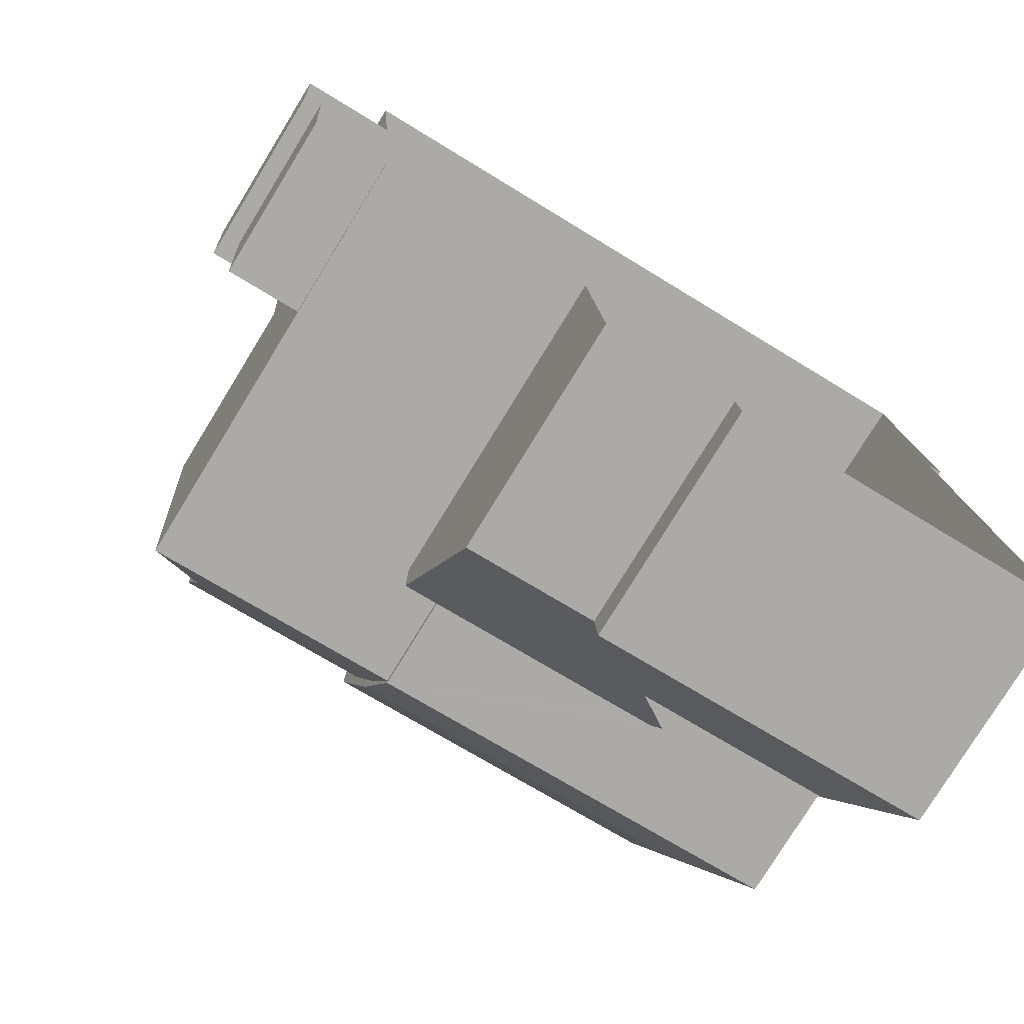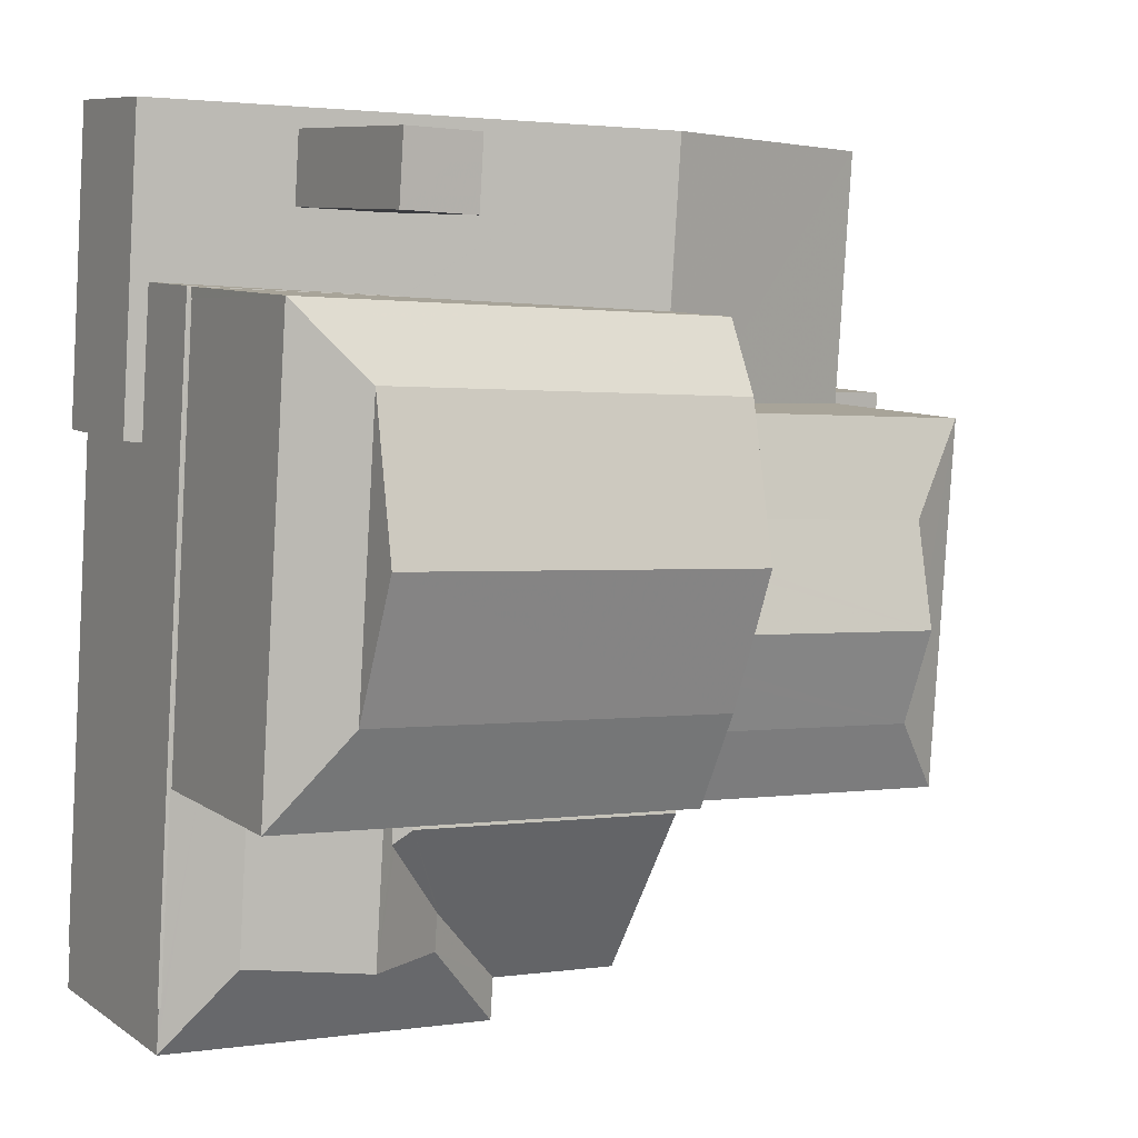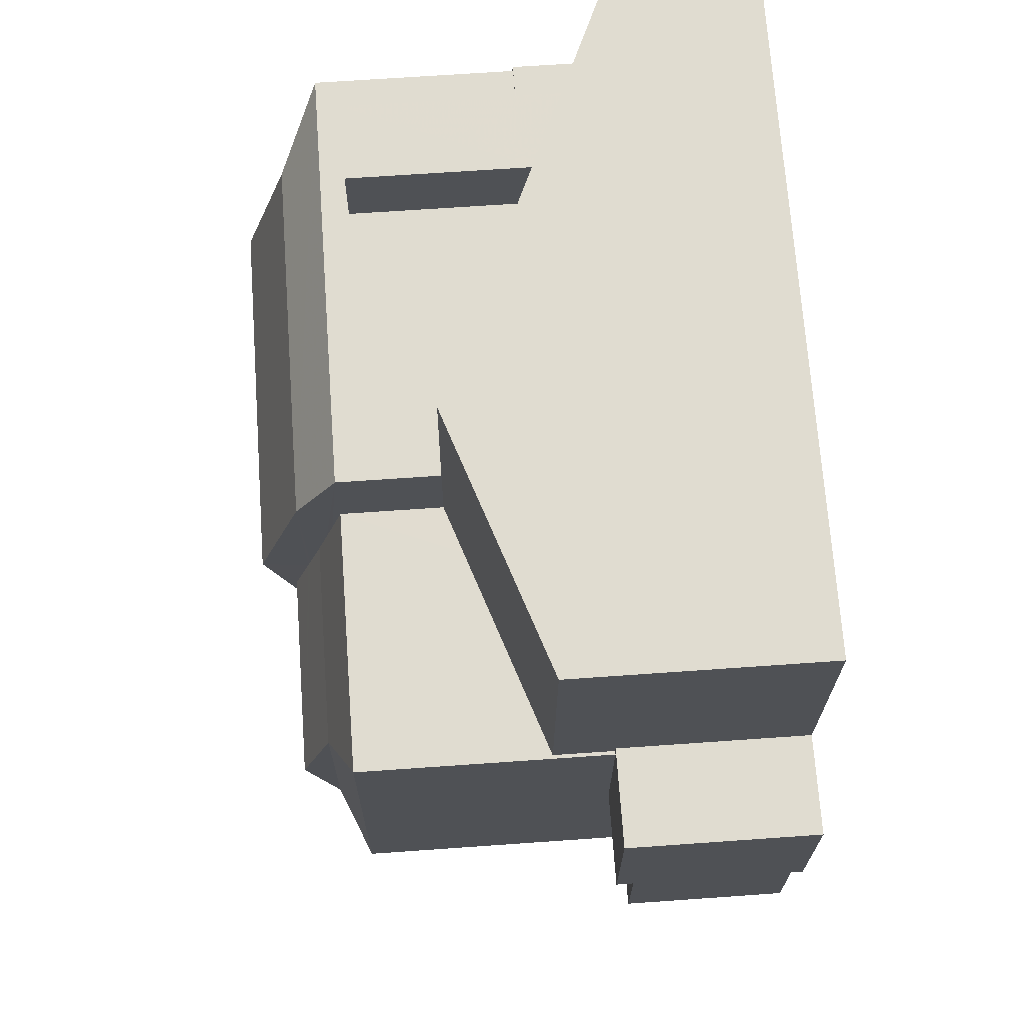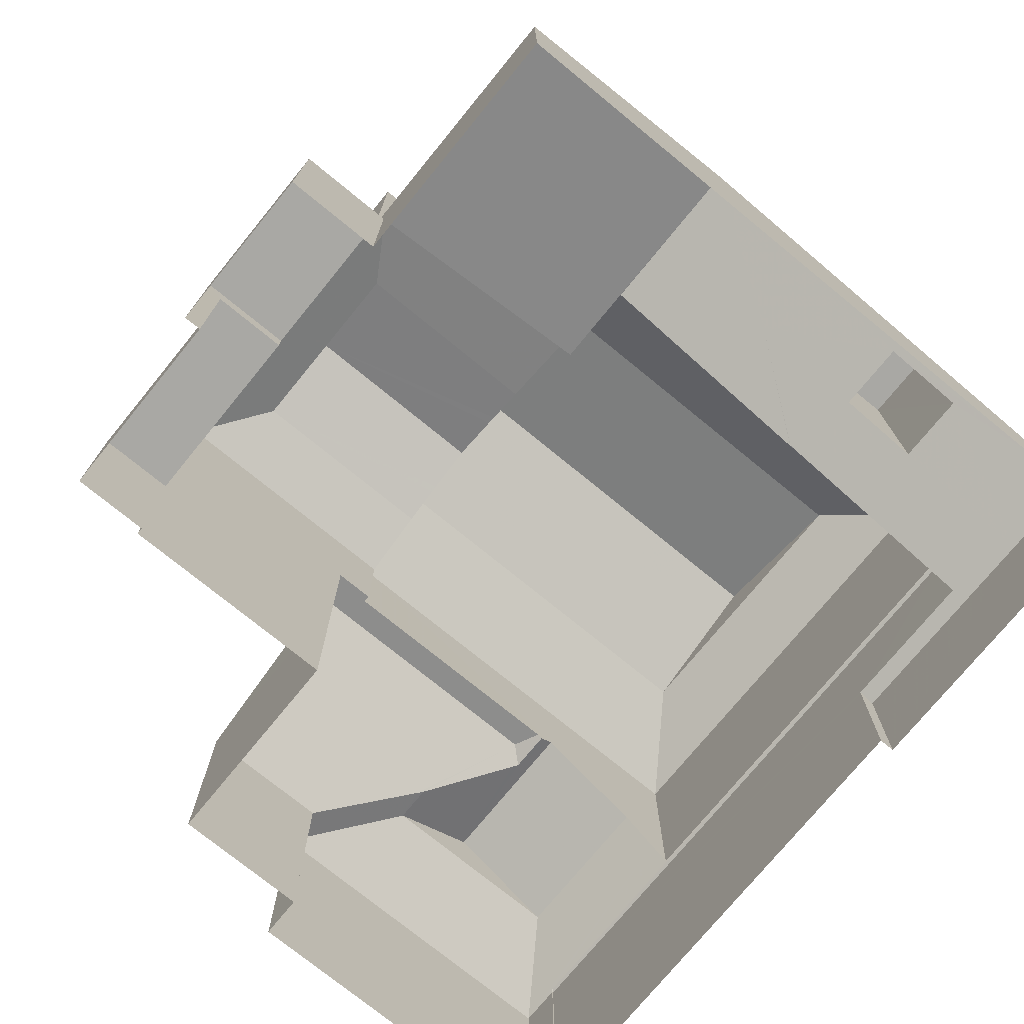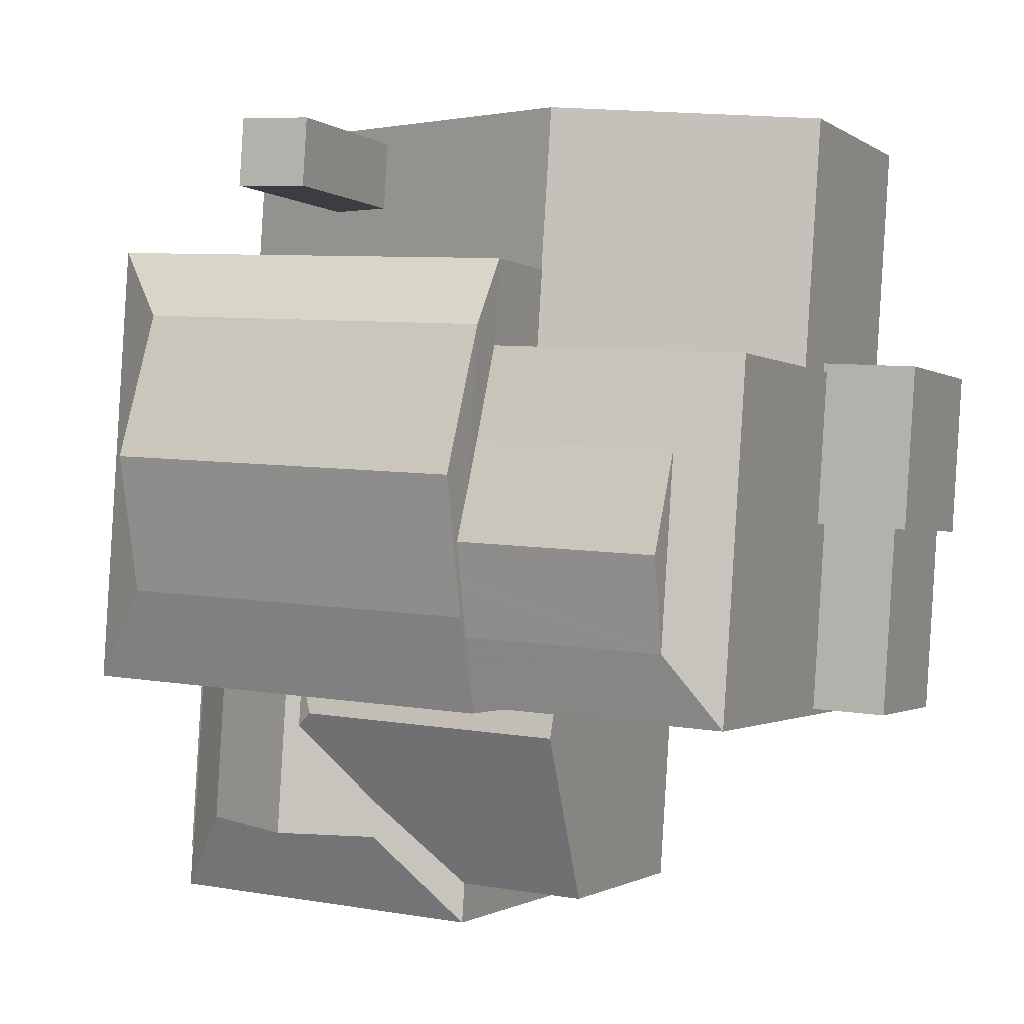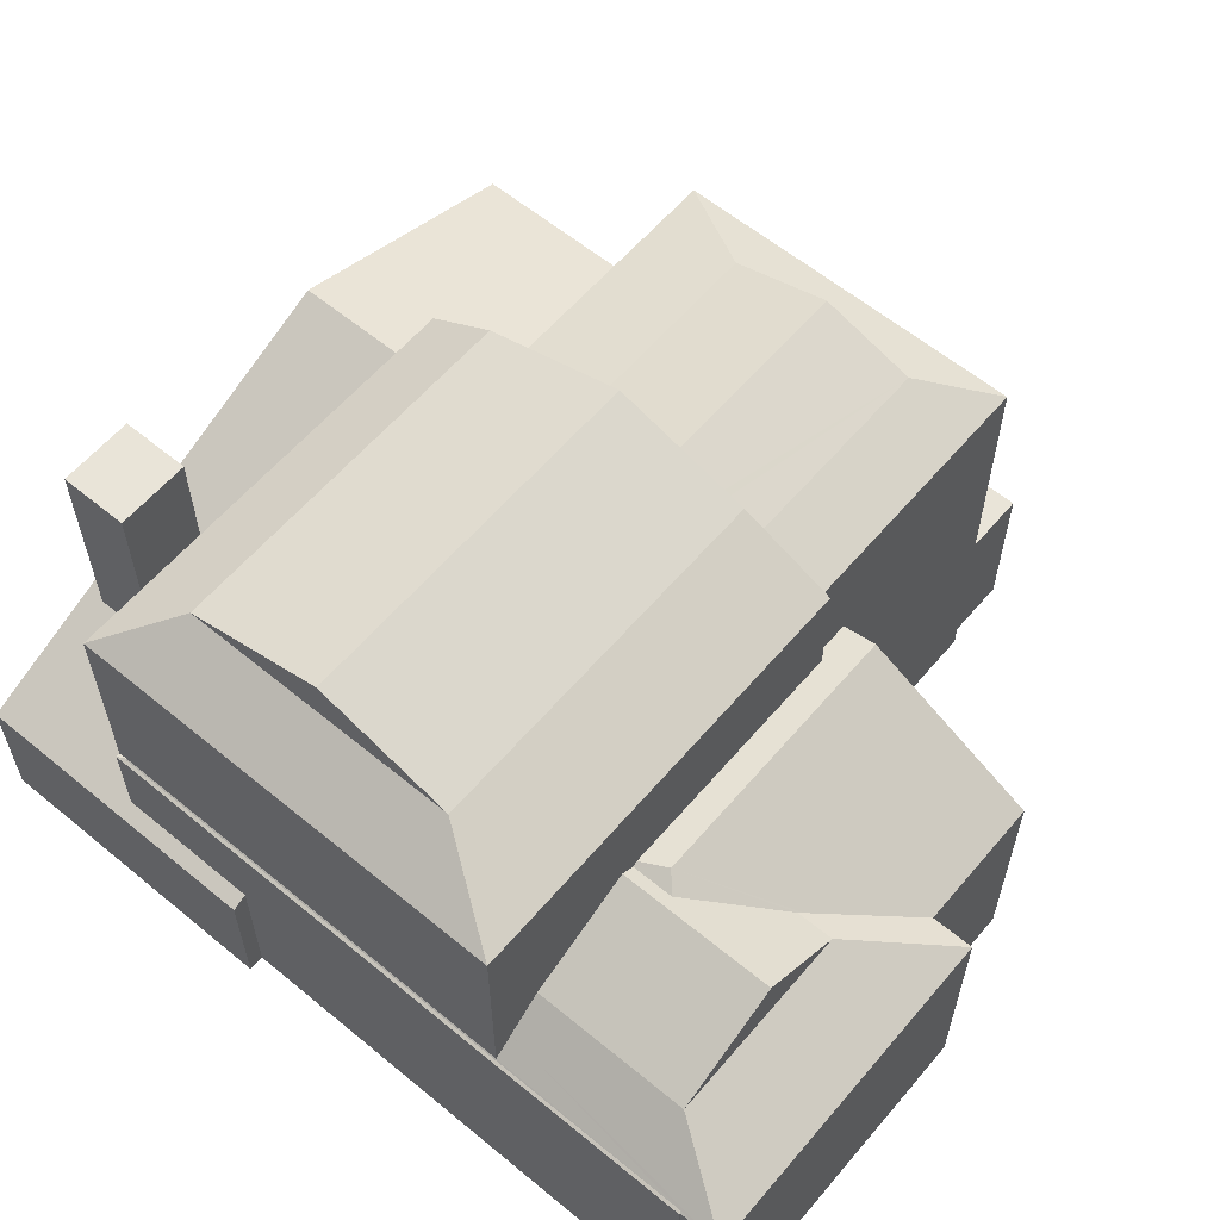
<metadata>
{"format":"obj","ext":"obj","renderer":"f3d","projection":"perspective","resolution":1024,"background":"white","views":[{"elev":-77.6,"azim":148.5,"up":"+Y"},{"elev":8.4,"azim":-30.1,"up":"+Y"},{"elev":65.8,"azim":85.9,"up":"+Y"},{"elev":-74.9,"azim":137.0,"up":"+Z"},{"elev":-1.2,"azim":25.0,"up":"+Y"},{"elev":59.9,"azim":-53.6,"up":"+Z"}]}
</metadata>
<code>
v 1.218e+04 -1.538e+04 19.53
v 1.218e+04 -1.537e+04 19.53
v 1.218e+04 -1.538e+04 19.53
v 1.218e+04 -1.539e+04 19.53
v 1.218e+04 -1.538e+04 19.53
v 1.218e+04 -1.539e+04 19.53
v 1.219e+04 -1.537e+04 19.53
v 1.219e+04 -1.538e+04 19.53
v 1.218e+04 -1.538e+04 19.53
v 1.218e+04 -1.539e+04 19.53
v 1.219e+04 -1.538e+04 19.53
v 1.218e+04 -1.539e+04 19.53
v 1.219e+04 -1.538e+04 19.53
v 1.219e+04 -1.538e+04 19.53
v 1.219e+04 -1.538e+04 19.53
v 1.219e+04 -1.538e+04 19.53
v 1.219e+04 -1.538e+04 19.53
v 1.219e+04 -1.538e+04 19.53
v 1.219e+04 -1.538e+04 21.99
v 1.219e+04 -1.538e+04 21.99
v 1.219e+04 -1.538e+04 21.99
v 1.219e+04 -1.538e+04 21.99
v 1.219e+04 -1.538e+04 22.33
v 1.219e+04 -1.538e+04 22.33
v 1.219e+04 -1.538e+04 22.33
v 1.219e+04 -1.538e+04 22.33
v 1.219e+04 -1.538e+04 22.33
v 1.219e+04 -1.538e+04 22.33
v 1.218e+04 -1.537e+04 22.45
v 1.218e+04 -1.537e+04 21.58
v 1.218e+04 -1.537e+04 21.58
v 1.218e+04 -1.537e+04 22.95
v 1.219e+04 -1.537e+04 24.55
v 1.218e+04 -1.537e+04 23.69
v 1.218e+04 -1.537e+04 22.45
v 1.218e+04 -1.537e+04 22.95
v 1.219e+04 -1.538e+04 24.3
v 1.219e+04 -1.538e+04 23.23
v 1.219e+04 -1.537e+04 23.23
v 1.218e+04 -1.538e+04 24.55
v 1.218e+04 -1.538e+04 24.55
v 1.218e+04 -1.538e+04 24.55
v 1.218e+04 -1.538e+04 22.97
v 1.218e+04 -1.538e+04 23.05
v 1.218e+04 -1.538e+04 23.06
v 1.218e+04 -1.537e+04 21.68
v 1.218e+04 -1.538e+04 21.58
v 1.218e+04 -1.538e+04 21.68
v 1.218e+04 -1.538e+04 21.68
v 1.218e+04 -1.537e+04 25.63
v 1.218e+04 -1.537e+04 25.63
v 1.218e+04 -1.537e+04 25.63
v 1.218e+04 -1.537e+04 25.63
v 1.218e+04 -1.537e+04 23.07
v 1.218e+04 -1.537e+04 23.06
v 1.218e+04 -1.537e+04 23.05
v 1.218e+04 -1.538e+04 23.08
v 1.218e+04 -1.538e+04 23.05
v 1.218e+04 -1.538e+04 23.08
v 1.218e+04 -1.538e+04 23.08
v 1.218e+04 -1.538e+04 23.08
v 1.218e+04 -1.538e+04 23.05
v 1.218e+04 -1.538e+04 24.39
v 1.218e+04 -1.538e+04 23.75
v 1.218e+04 -1.538e+04 24.55
v 1.218e+04 -1.538e+04 24.43
v 1.218e+04 -1.538e+04 23.72
v 1.218e+04 -1.539e+04 23.05
v 1.218e+04 -1.539e+04 23.05
v 1.219e+04 -1.538e+04 24.55
v 1.218e+04 -1.538e+04 24.44
v 1.218e+04 -1.538e+04 24.47
v 1.218e+04 -1.538e+04 24.44
v 1.218e+04 -1.538e+04 24.47
v 1.219e+04 -1.538e+04 24.44
v 1.218e+04 -1.538e+04 24.43
v 1.218e+04 -1.539e+04 23.05
v 1.218e+04 -1.538e+04 23.33
v 1.218e+04 -1.538e+04 23.09
v 1.218e+04 -1.538e+04 23.09
v 1.218e+04 -1.538e+04 23.75
v 1.218e+04 -1.538e+04 23.75
v 1.218e+04 -1.538e+04 23.75
v 1.218e+04 -1.539e+04 23.05
v 1.218e+04 -1.538e+04 24.55
v 1.218e+04 -1.538e+04 24.55
v 1.218e+04 -1.538e+04 24.16
v 1.219e+04 -1.538e+04 26.08
v 1.218e+04 -1.538e+04 26.35
v 1.218e+04 -1.538e+04 26.08
v 1.219e+04 -1.538e+04 26.49
v 1.218e+04 -1.538e+04 26.49
v 1.218e+04 -1.538e+04 26.08
v 1.219e+04 -1.538e+04 26.49
v 1.219e+04 -1.538e+04 26.08
v 1.218e+04 -1.538e+04 26.23
v 1.218e+04 -1.538e+04 26.34
v 1.218e+04 -1.538e+04 26.49
v 1.218e+04 -1.538e+04 26.77
v 1.218e+04 -1.538e+04 26.71
v 1.218e+04 -1.538e+04 26.68
v 1.219e+04 -1.538e+04 26.95
v 1.218e+04 -1.538e+04 26.95
v 1.218e+04 -1.538e+04 26.67
v 1.218e+04 -1.538e+04 26.71
v 1.218e+04 -1.538e+04 26.71
v 1.218e+04 -1.538e+04 26.71
v 1.218e+04 -1.538e+04 27.41
v 1.218e+04 -1.538e+04 27.41
v 1.218e+04 -1.538e+04 26.71
v 1.218e+04 -1.538e+04 26.71
v 1.218e+04 -1.538e+04 26.08
v 1.218e+04 -1.538e+04 26.08
v 1.218e+04 -1.537e+04 26.08
v 1.218e+04 -1.538e+04 26.08
v 1.218e+04 -1.538e+04 21.61
v 1.219e+04 -1.538e+04 23.05
f 1 2 3
f 4 5 6
f 2 7 8
f 5 9 3
f 10 6 5
f 11 12 10
f 13 14 15
f 13 8 14
f 11 16 17
f 16 13 18
f 2 8 3
f 3 10 5
f 3 11 10
f 11 8 13
f 16 11 13
f 3 8 11
f 19 20 21
f 22 19 21
f 23 24 25
f 25 24 26
f 26 24 27
f 24 28 27
f 29 30 31
f 30 32 33
f 33 32 34
f 31 35 29
f 34 32 36
f 30 29 32
f 37 38 39
f 33 40 41
f 39 33 41
f 39 41 37
f 41 42 37
f 43 44 34
f 34 40 33
f 44 45 34
f 34 45 40
f 46 47 48
f 47 46 31
f 35 31 46
f 43 36 35
f 34 36 43
f 43 35 46
f 49 48 47
f 50 51 52
f 53 50 52
f 54 55 56
f 56 55 44
f 55 45 44
f 56 57 54
f 58 59 60
f 58 60 56
f 60 57 56
f 60 61 57
f 62 59 58
f 63 64 65
f 66 63 65
f 64 67 65
f 67 68 69
f 65 67 69
f 69 70 65
f 70 71 72
f 71 73 72
f 65 70 72
f 74 65 72
f 75 71 70
f 76 65 74
f 76 66 65
f 59 62 77
f 77 78 59
f 60 59 79
f 80 60 79
f 59 78 79
f 78 81 82
f 78 77 81
f 60 80 61
f 83 68 67
f 83 84 68
f 67 64 83
f 77 84 81
f 84 83 81
f 64 85 83
f 64 63 85
f 66 85 63
f 76 86 66
f 86 85 66
f 82 81 87
f 87 85 86
f 87 81 85
f 88 89 90
f 89 88 91
f 92 89 91
f 93 94 95
f 93 96 94
f 97 94 96
f 97 98 94
f 95 91 88
f 94 91 95
f 99 100 91
f 92 91 101
f 101 91 100
f 99 102 103
f 99 91 102
f 102 104 105
f 103 102 105
f 104 102 94
f 98 104 94
f 106 107 108
f 107 109 108
f 110 108 109
f 111 110 109
f 112 113 111
f 113 110 111
f 112 107 114
f 111 107 112
f 114 106 115
f 114 107 106
f 16 18 21
f 20 16 21
f 13 21 18
f 13 22 21
f 28 22 27
f 27 22 15
f 28 19 22
f 15 22 13
f 8 25 26
f 14 8 26
f 27 15 14
f 26 27 14
f 38 25 39
f 39 25 7
f 38 23 25
f 7 25 8
f 33 39 30
f 116 49 47
f 3 47 1
f 3 116 47
f 30 2 31
f 31 1 47
f 31 2 1
f 30 7 2
f 30 39 7
f 29 52 51
f 29 35 52
f 32 51 50
f 32 29 51
f 32 50 53
f 36 32 53
f 36 53 52
f 35 36 52
f 5 58 9
f 5 62 58
f 58 56 49
f 58 116 9
f 46 48 56
f 9 116 3
f 49 116 58
f 49 56 48
f 43 46 56
f 44 43 56
f 117 70 69
f 117 75 70
f 11 69 12
f 11 117 69
f 10 12 69
f 68 10 69
f 5 4 77
f 62 5 77
f 68 84 6
f 10 68 6
f 84 4 6
f 84 77 4
f 85 81 83
f 17 16 20
f 17 20 88
f 88 28 95
f 28 24 95
f 20 19 28
f 20 28 88
f 71 90 73
f 88 90 75
f 117 11 17
f 117 17 88
f 117 88 75
f 90 71 75
f 23 38 24
f 24 38 95
f 93 95 37
f 93 37 42
f 95 38 37
f 102 91 94
f 110 100 99
f 110 103 108
f 105 106 108
f 103 105 108
f 110 99 103
f 109 107 111
f 54 114 55
f 79 112 80
f 57 61 80
f 80 112 114
f 54 57 80
f 54 80 114
f 55 114 45
f 40 115 41
f 45 115 40
f 45 114 115
f 90 113 72
f 73 90 72
f 41 93 42
f 41 115 93
f 79 78 112
f 112 86 113
f 74 72 113
f 76 74 86
f 87 86 112
f 82 87 112
f 78 82 112
f 86 74 113
f 96 93 115
f 97 96 115
f 90 89 113
f 113 89 110
f 92 101 110
f 89 92 110
f 101 100 110
f 105 104 106
f 106 97 115
f 104 98 106
f 106 98 97

</code>
